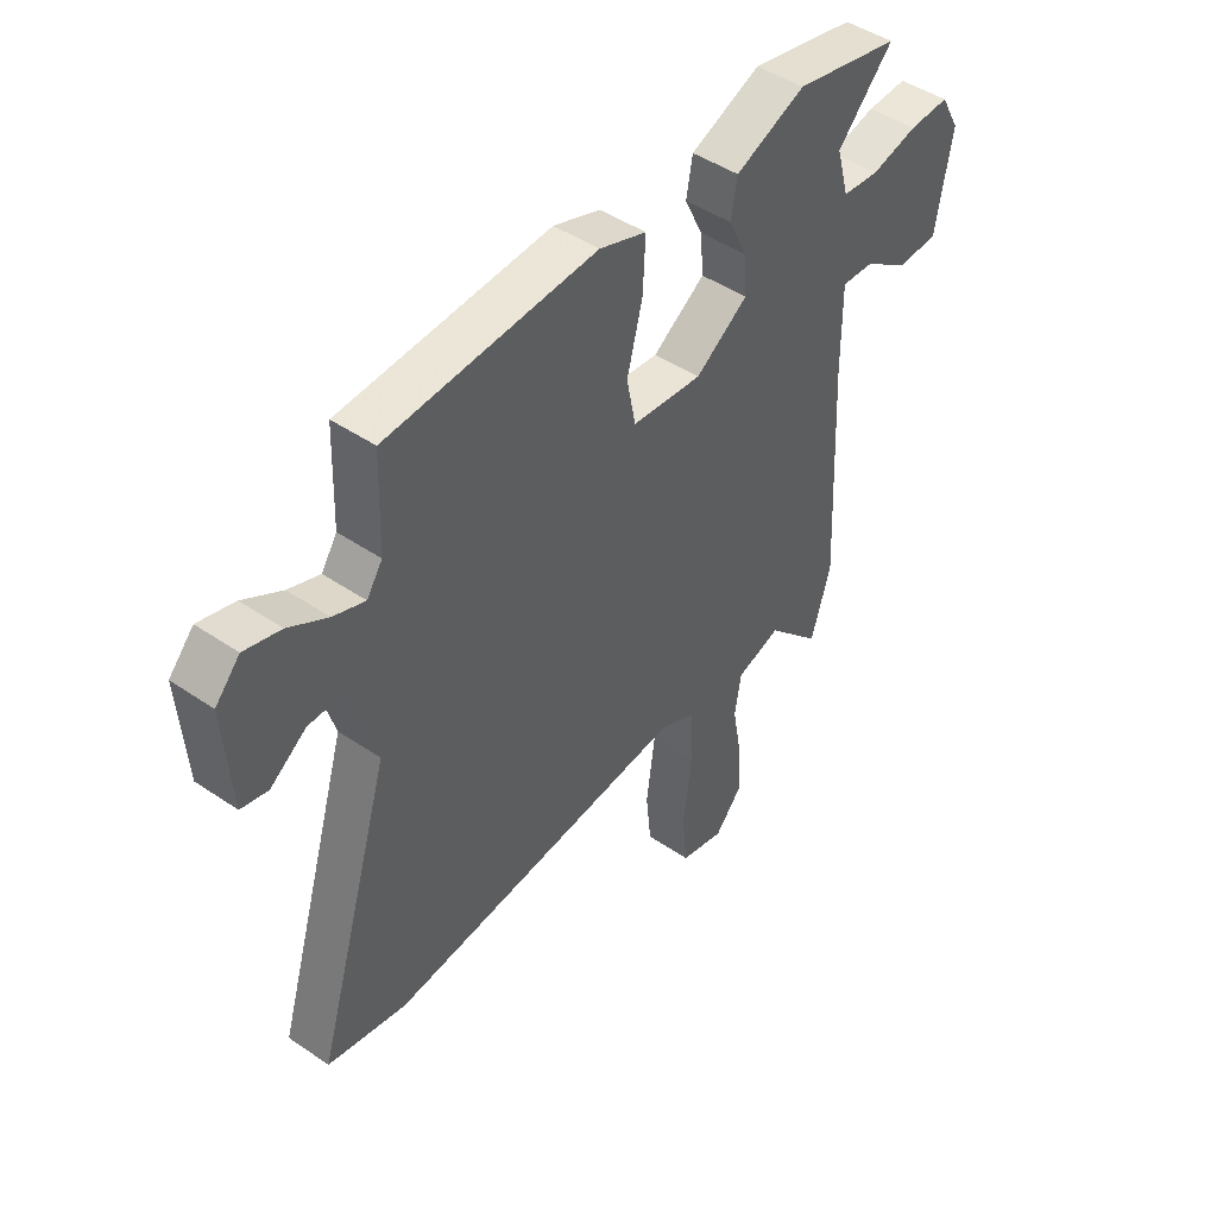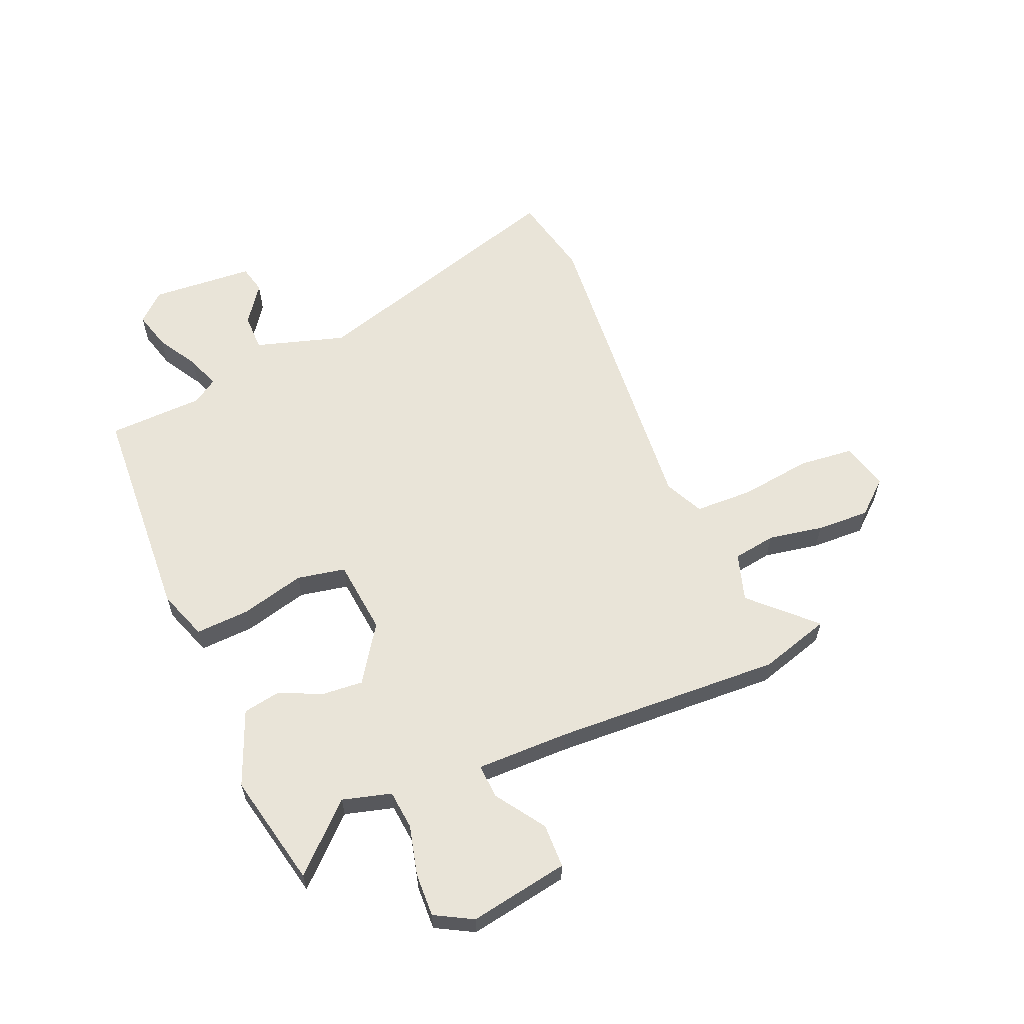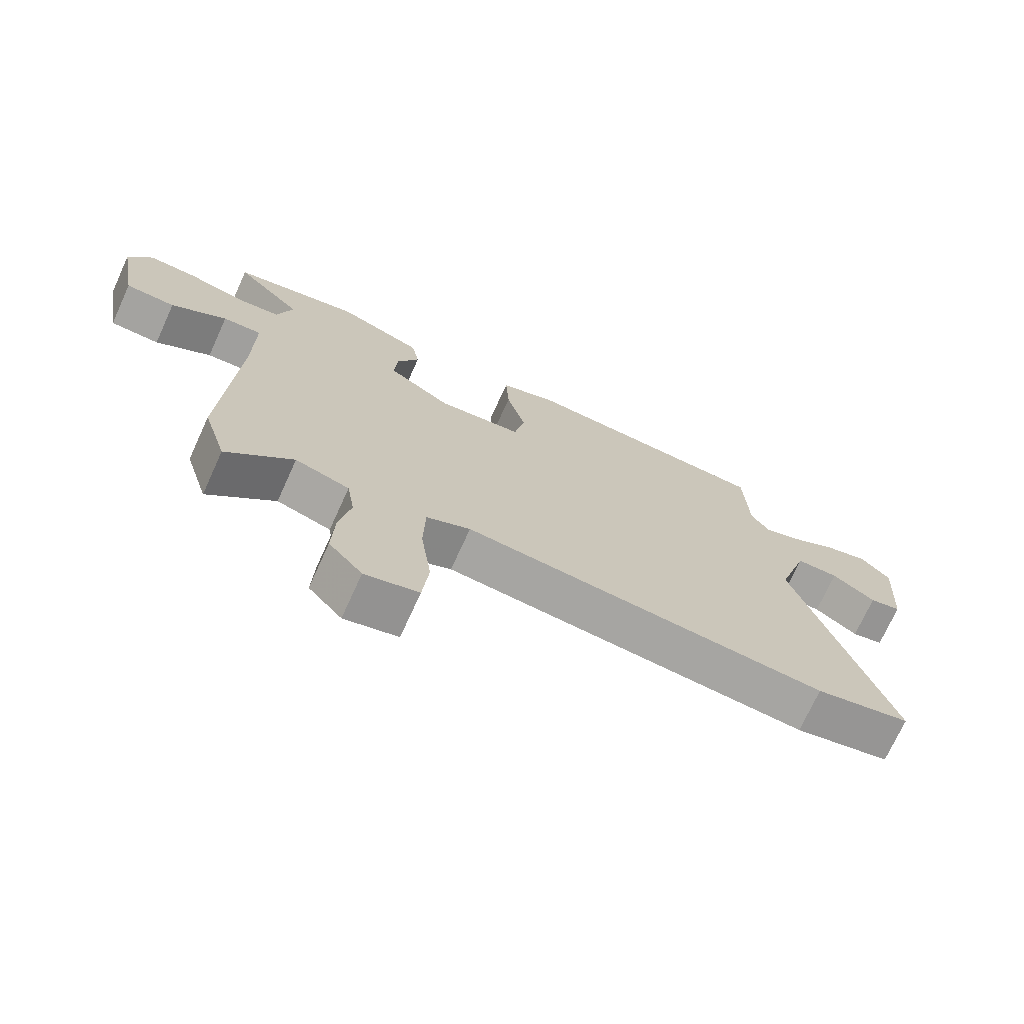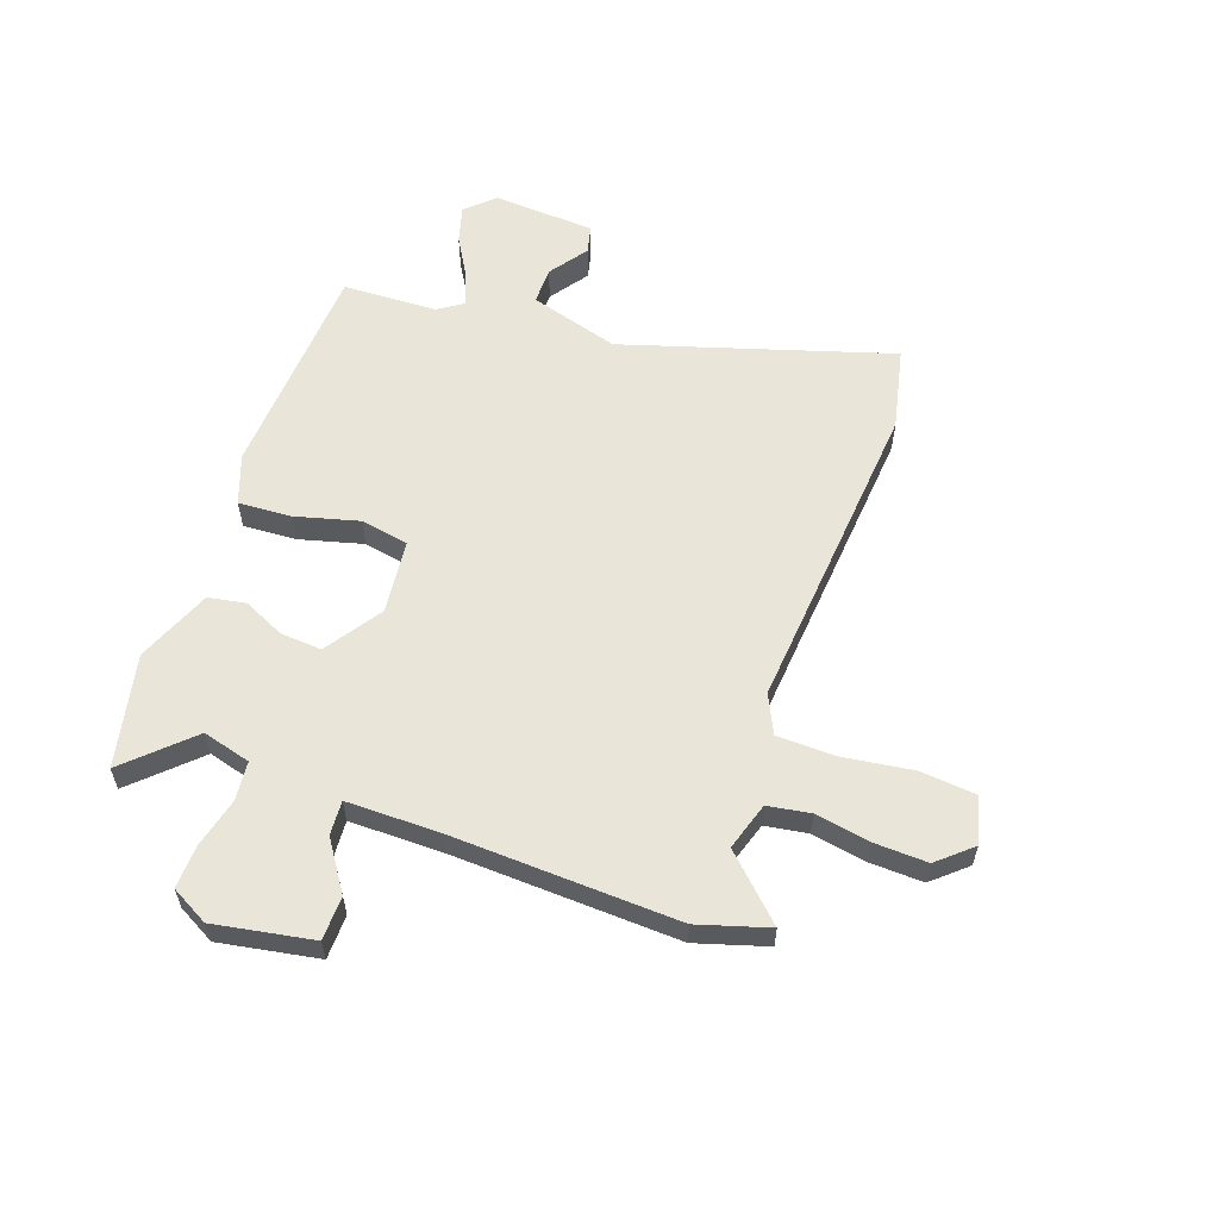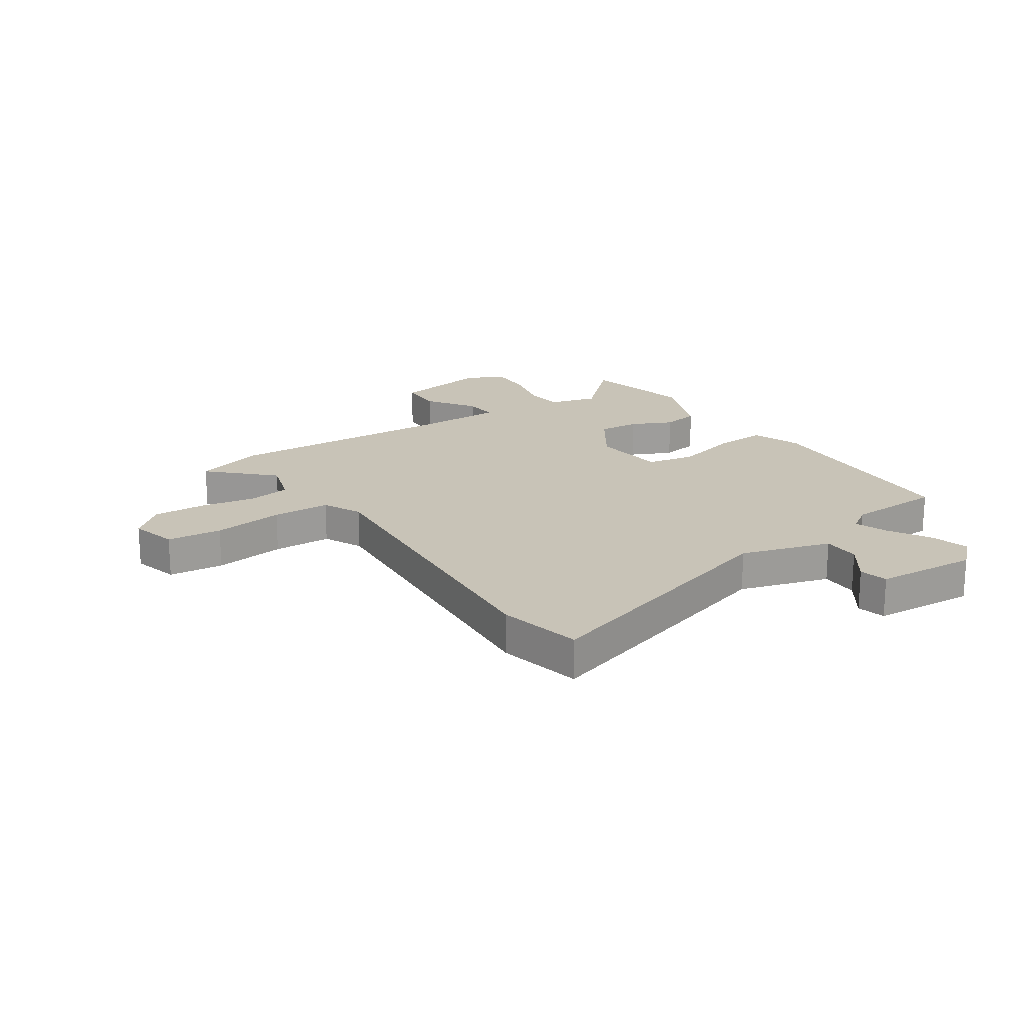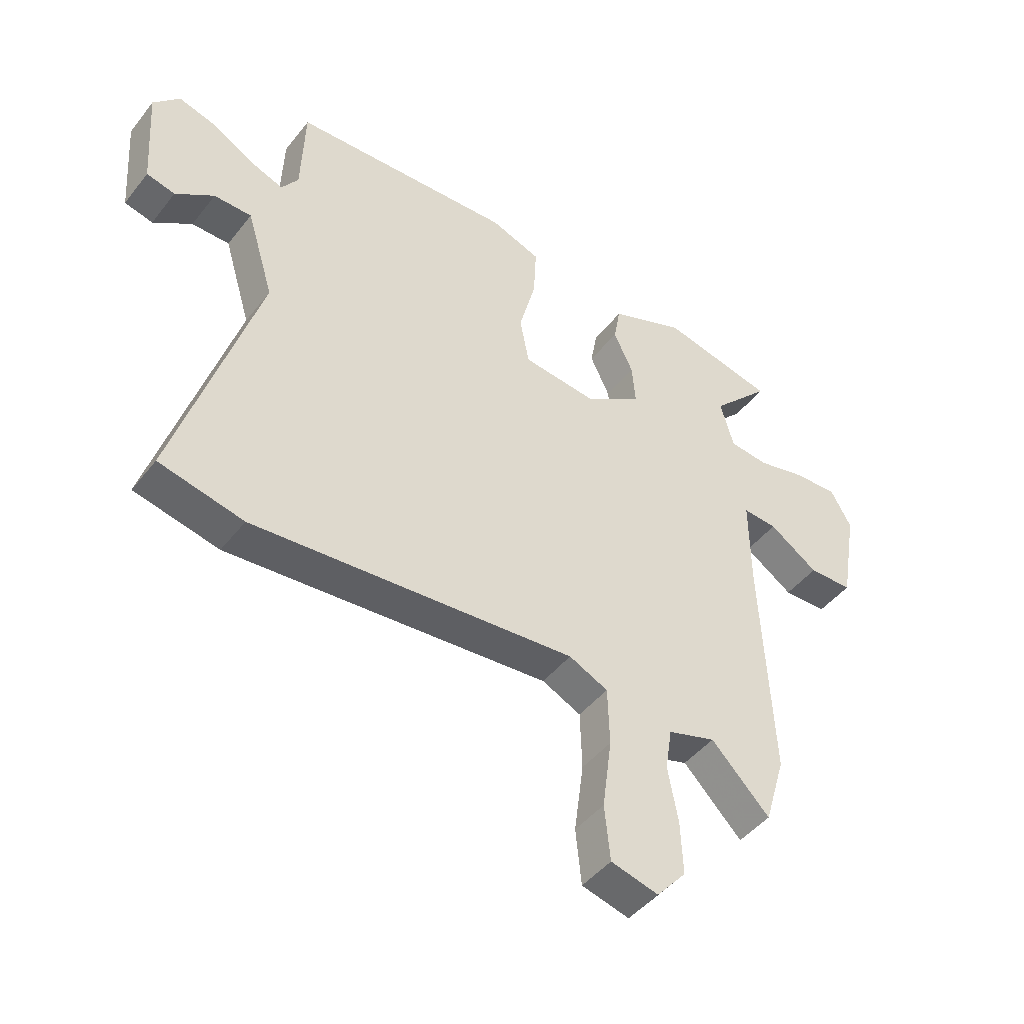
<metadata>
{"format":"obj","ext":"obj","renderer":"f3d","projection":"perspective","resolution":1024,"background":"white","views":[{"elev":46.2,"azim":-52.1,"up":"+Z"},{"elev":59.9,"azim":67.0,"up":"+Y"},{"elev":-72.5,"azim":155.5,"up":"+Z"},{"elev":58.3,"azim":109.3,"up":"+Y"},{"elev":19.8,"azim":-124.1,"up":"+Y"},{"elev":-45.9,"azim":-35.8,"up":"+Z"}]}
</metadata>
<code>
v 0.56 0.07 0.481
v 0.453 0.07 0.368
v 0.477 0.07 0.281
v 0.548 0.07 0.274
v 0.637 0.07 0.296
v 0.715 0.07 0.299
v 0.752 0.07 0.232
v 0.721 0.07 0.054
v 0.642 0.07 0.052
v 0.554 0.07 0.111
v 0.492 0.07 0.115
v 0.493 0.07 -0.051
v 0.512 0.07 -0.46
v 0.474 0.07 -0.587
v 0.369 0.07 -0.48
v 0.283 0.07 -0.507
v 0.271 0.07 -0.584
v 0.289 0.07 -0.683
v 0.293 0.07 -0.778
v 0.24 0.07 -0.839
v 0.155 0.07 -0.817
v 0.145 0.07 -0.718
v 0.162 0.07 -0.59
v 0.159 0.07 -0.485
v 0.089 0.07 -0.452
v -0.49 0.07 -0.502
v -0.641 0.07 -0.469
v -0.494 0.07 0.014
v -0.543 0.07 0.176
v -0.611 0.07 0.176
v -0.68 0.07 0.127
v -0.731 0.07 0.139
v -0.744 0.07 0.324
v -0.697 0.07 0.375
v -0.628 0.07 0.356
v -0.554 0.07 0.313
v -0.494 0.07 0.291
v -0.464 0.07 0.336
v -0.458 0.07 0.508
v -0.058 0.07 0.53
v 0.032 0.07 0.498
v 0.027 0.07 0.401
v -0.003 0.07 0.286
v 0.014 0.07 0.199
v 0.149 0.07 0.185
v 0.25 0.07 0.253
v 0.244 0.07 0.328
v 0.209 0.07 0.402
v 0.221 0.07 0.47
v 0.356 0.07 0.525
v 0.56 0 0.481
v 0.453 0 0.368
v 0.477 0 0.281
v 0.548 0 0.274
v 0.637 0 0.296
v 0.715 0 0.299
v 0.752 0 0.232
v 0.721 0 0.054
v 0.642 0 0.052
v 0.554 0 0.111
v 0.492 0 0.115
v 0.493 0 -0.051
v 0.512 0 -0.46
v 0.474 0 -0.587
v 0.369 0 -0.48
v 0.283 0 -0.507
v 0.271 0 -0.584
v 0.289 0 -0.683
v 0.293 0 -0.778
v 0.24 0 -0.839
v 0.155 0 -0.817
v 0.145 0 -0.718
v 0.162 0 -0.59
v 0.159 0 -0.485
v 0.089 0 -0.452
v -0.49 0 -0.502
v -0.641 0 -0.469
v -0.494 0 0.014
v -0.543 0 0.176
v -0.611 0 0.176
v -0.68 0 0.127
v -0.731 0 0.139
v -0.744 0 0.324
v -0.697 0 0.375
v -0.628 0 0.356
v -0.554 0 0.313
v -0.494 0 0.291
v -0.464 0 0.336
v -0.458 0 0.508
v -0.058 0 0.53
v 0.032 0 0.498
v 0.027 0 0.401
v -0.003 0 0.286
v 0.014 0 0.199
v 0.149 0 0.185
v 0.25 0 0.253
v 0.244 0 0.328
v 0.209 0 0.402
v 0.221 0 0.47
v 0.356 0 0.525
f 50 1 2
f 49 50 2
f 48 49 2
f 47 48 2
f 46 47 2 3
f 45 46 3 4
f 41 42 43
f 40 41 43
f 39 40 43
f 38 39 43
f 37 38 43 44
f 34 35 36
f 33 34 36
f 32 33 36
f 31 32 36
f 30 31 36
f 29 30 36 37
f 28 29 37 44
f 28 44 45
f 27 28 45
f 26 27 45
f 25 26 45
f 21 22 23
f 20 21 23
f 19 20 23
f 18 19 23
f 17 18 23
f 16 17 23 24
f 24 25 45
f 16 24 45
f 15 16 45
f 14 15 45
f 13 14 45
f 12 13 45
f 8 9 10
f 7 8 10
f 6 7 10
f 5 6 10
f 4 5 10
f 4 10 11
f 45 4 11
f 11 12 45
f 52 51 100
f 52 100 99
f 52 99 98
f 52 98 97
f 53 52 97 96
f 54 53 96 95
f 93 92 91
f 93 91 90
f 93 90 89
f 93 89 88
f 94 93 88 87
f 86 85 84
f 86 84 83
f 86 83 82
f 86 82 81
f 86 81 80
f 87 86 80 79
f 94 87 79 78
f 95 94 78
f 95 78 77
f 95 77 76
f 95 76 75
f 73 72 71
f 73 71 70
f 73 70 69
f 73 69 68
f 73 68 67
f 74 73 67 66
f 95 75 74
f 95 74 66
f 95 66 65
f 95 65 64
f 95 64 63
f 95 63 62
f 60 59 58
f 60 58 57
f 60 57 56
f 60 56 55
f 60 55 54
f 61 60 54
f 61 54 95
f 95 62 61
f 1 51 52 2
f 2 52 53 3
f 3 53 54 4
f 4 54 55 5
f 5 55 56 6
f 6 56 57 7
f 7 57 58 8
f 8 58 59 9
f 9 59 60 10
f 10 60 61 11
f 11 61 62 12
f 12 62 63 13
f 13 63 64 14
f 14 64 65 15
f 15 65 66 16
f 16 66 67 17
f 17 67 68 18
f 18 68 69 19
f 19 69 70 20
f 20 70 71 21
f 21 71 72 22
f 22 72 73 23
f 23 73 74 24
f 24 74 75 25
f 25 75 76 26
f 26 76 77 27
f 27 77 78 28
f 28 78 79 29
f 29 79 80 30
f 30 80 81 31
f 31 81 82 32
f 32 82 83 33
f 33 83 84 34
f 34 84 85 35
f 35 85 86 36
f 36 86 87 37
f 37 87 88 38
f 38 88 89 39
f 39 89 90 40
f 40 90 91 41
f 41 91 92 42
f 42 92 93 43
f 43 93 94 44
f 44 94 95 45
f 45 95 96 46
f 46 96 97 47
f 47 97 98 48
f 48 98 99 49
f 49 99 100 50
f 50 100 51 1

</code>
